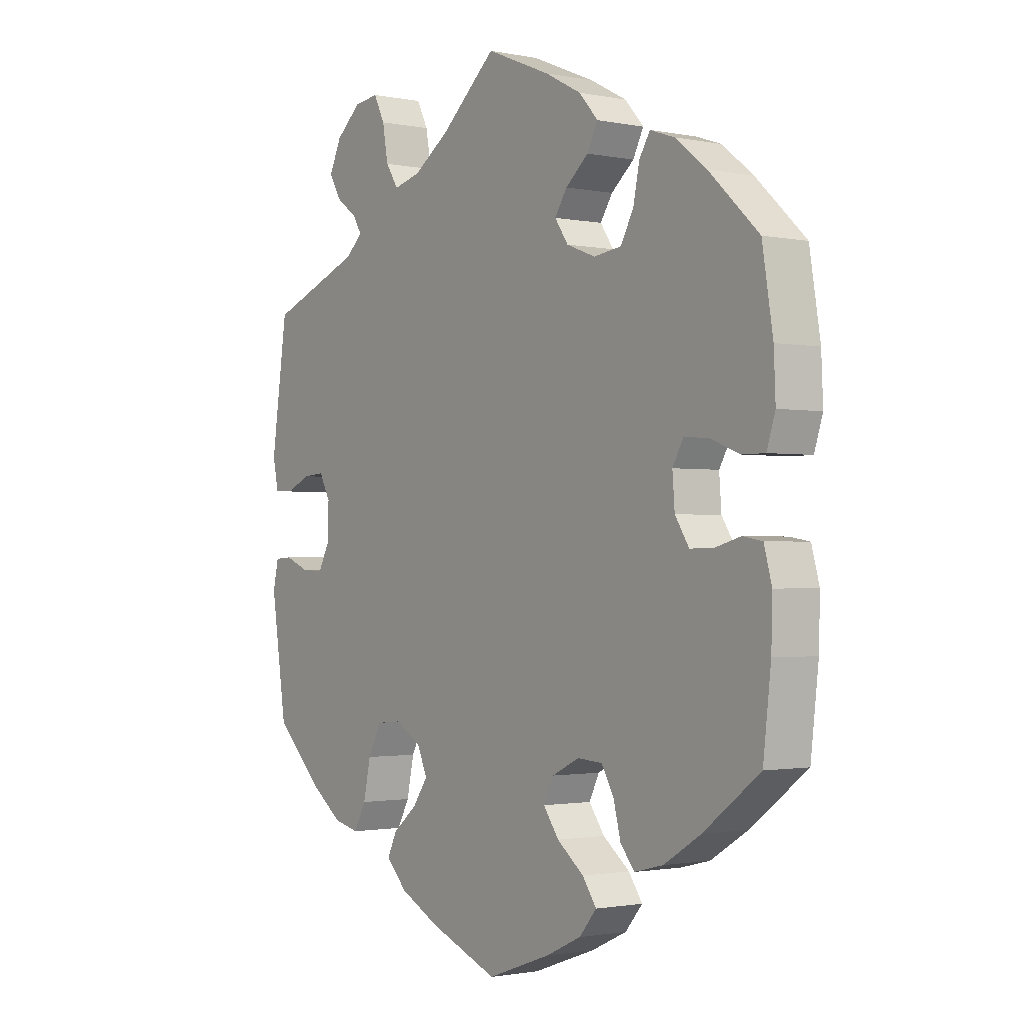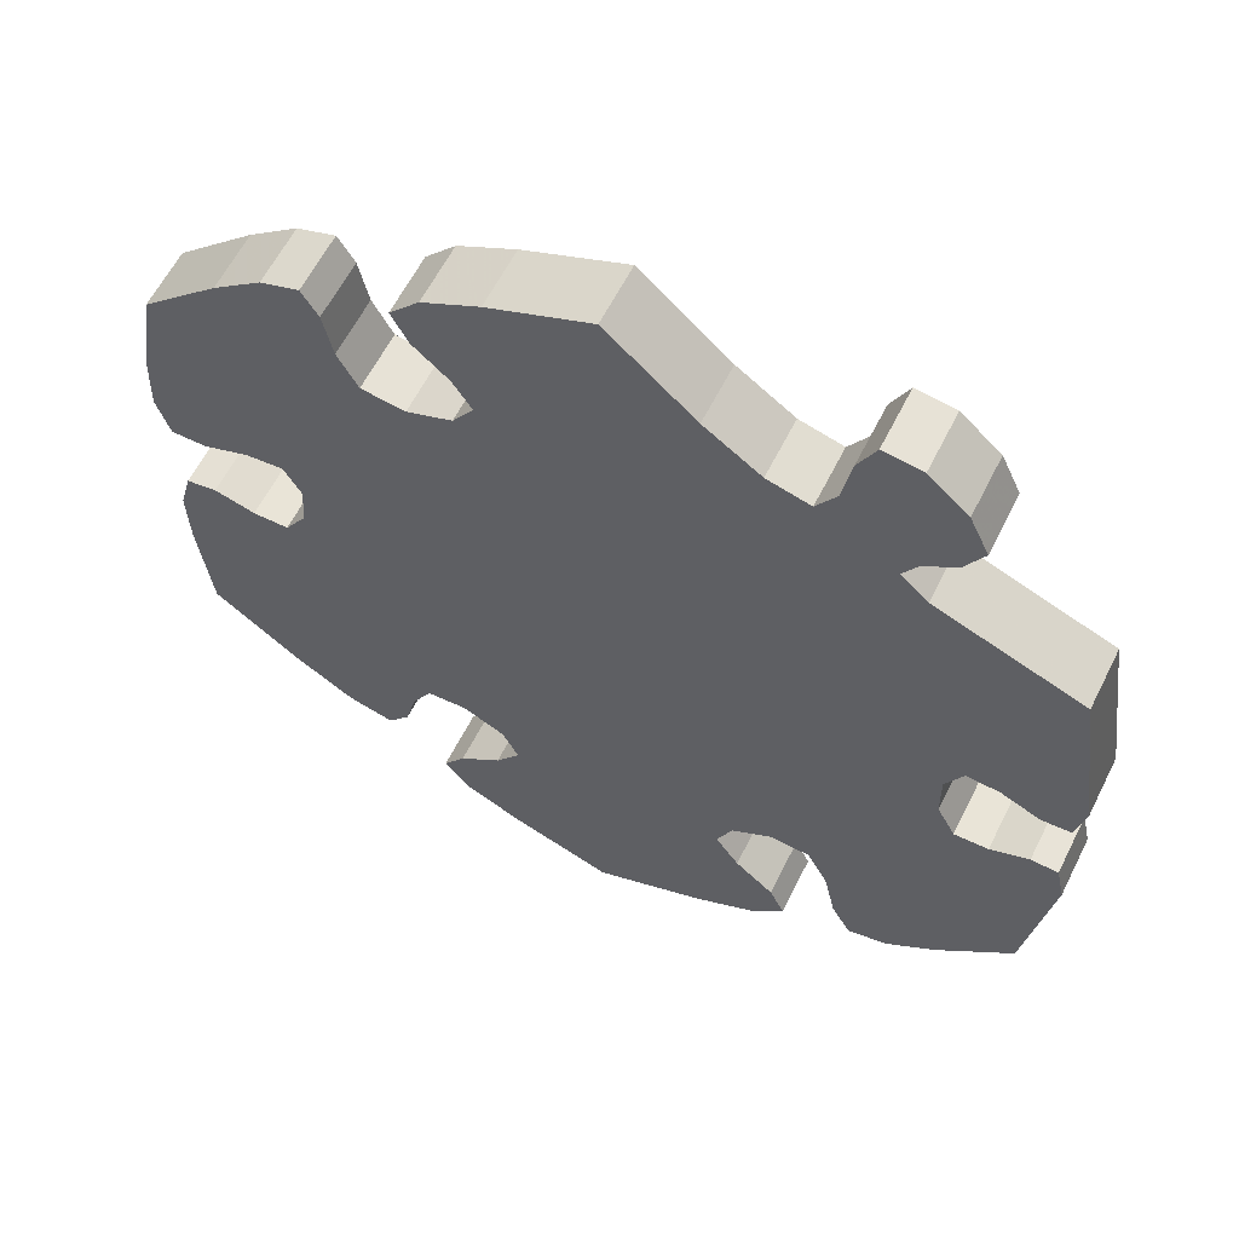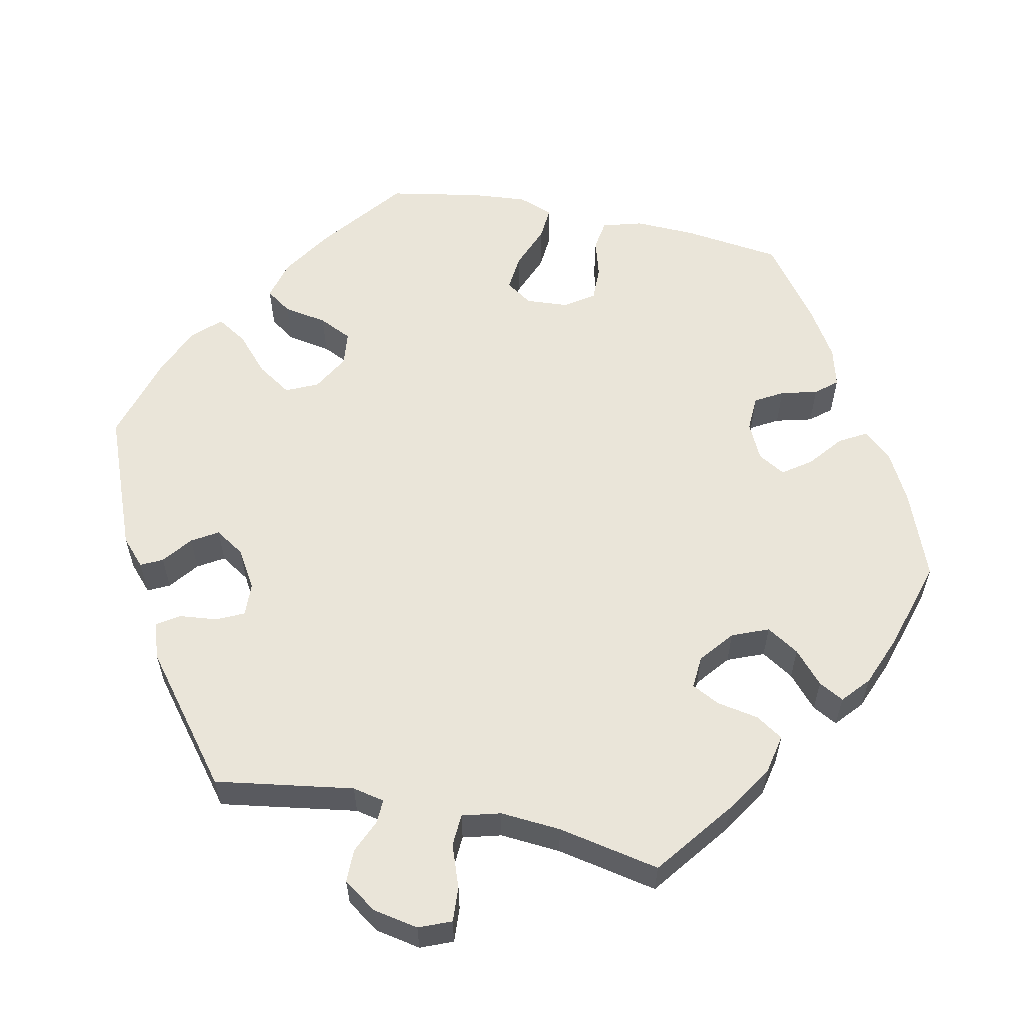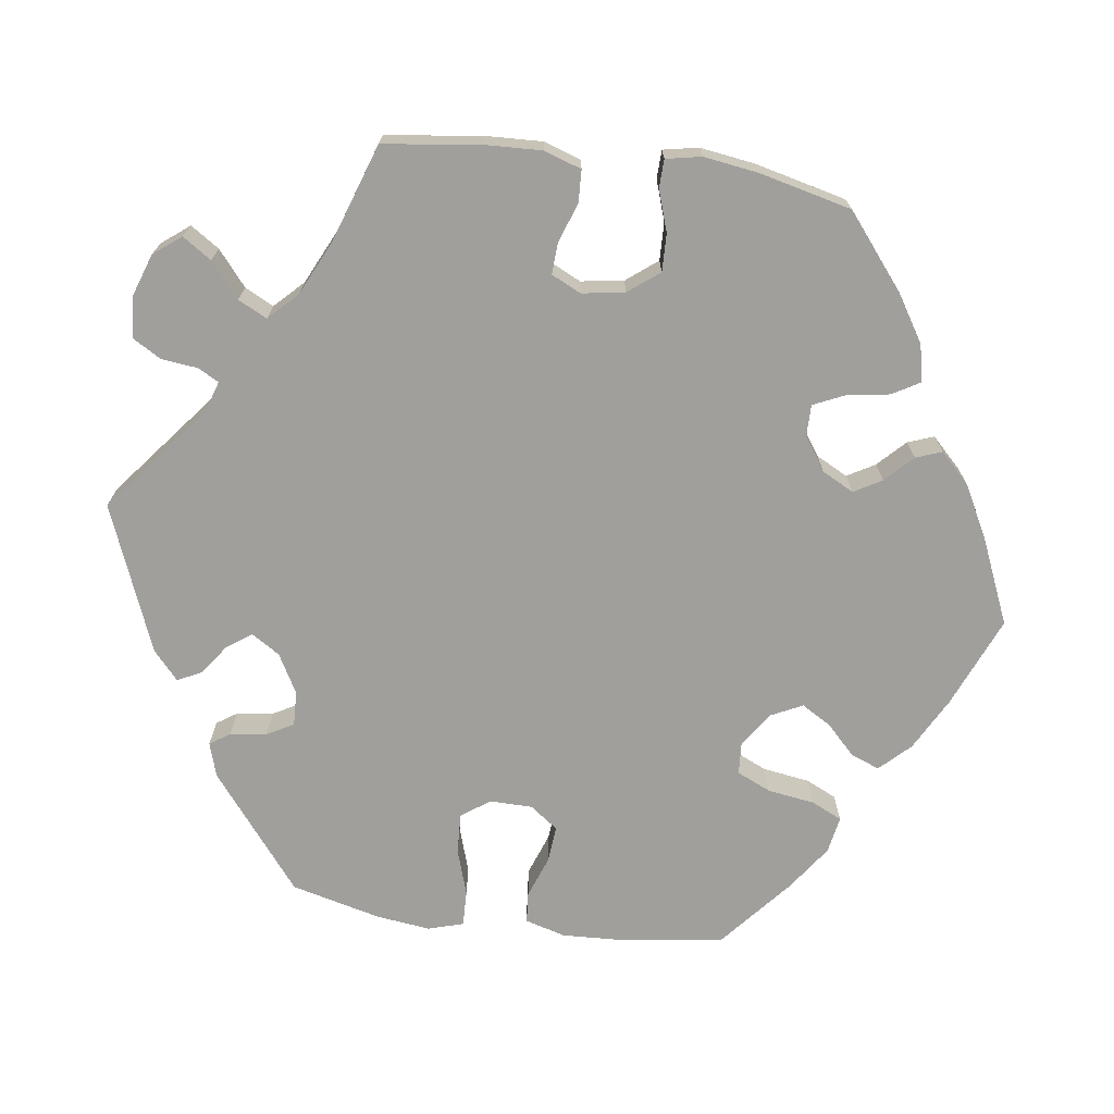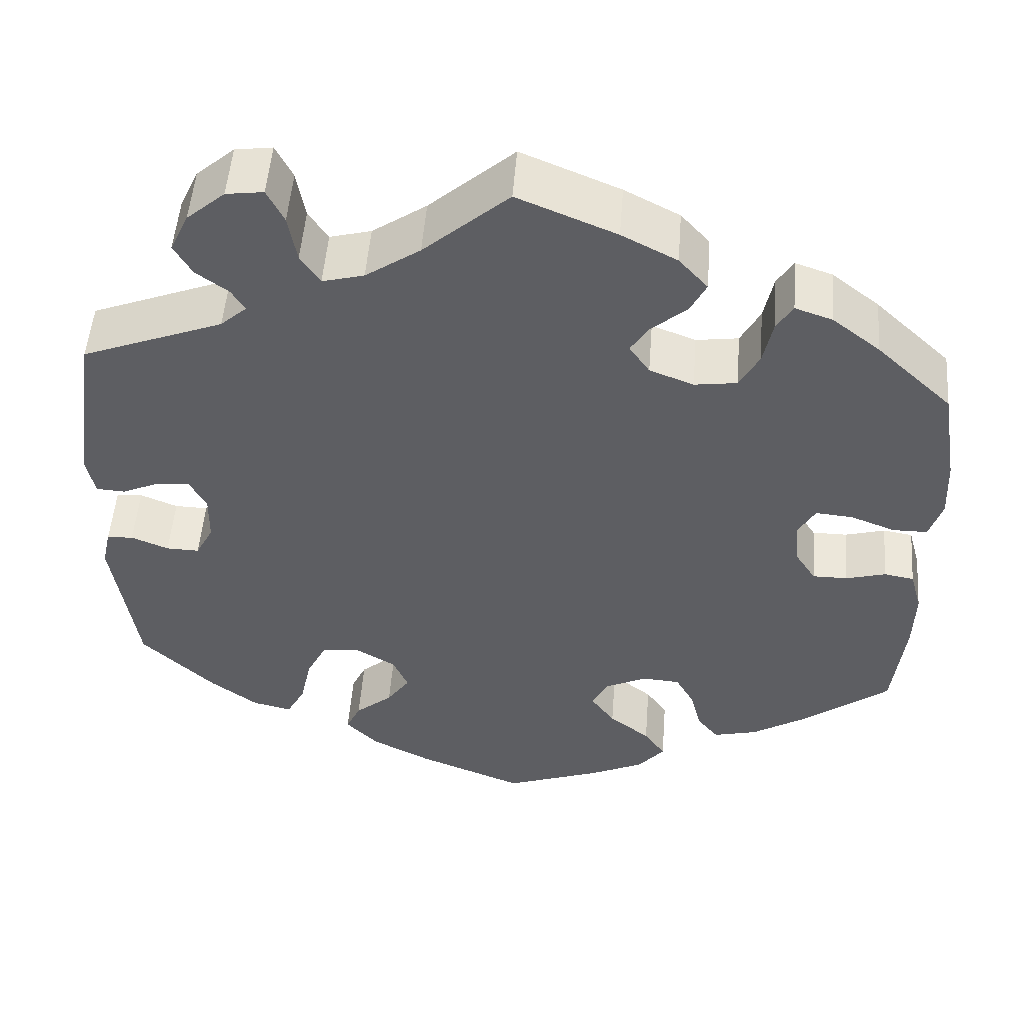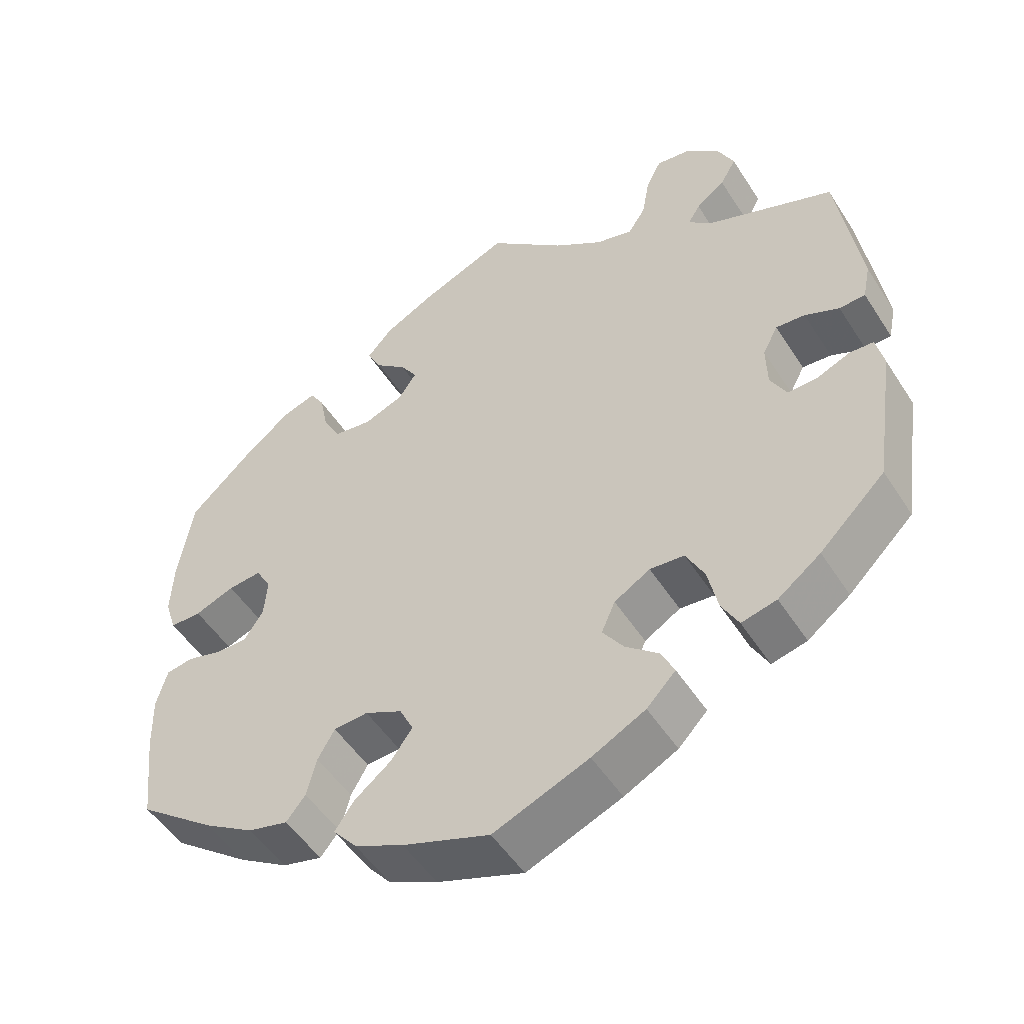
<metadata>
{"format":"obj","ext":"obj","renderer":"f3d","projection":"perspective","resolution":1024,"background":"white","views":[{"elev":-1.4,"azim":53.7,"up":"+Z"},{"elev":61.0,"azim":-153.4,"up":"+Z"},{"elev":58.1,"azim":-18.2,"up":"+Y"},{"elev":-71.2,"azim":22.1,"up":"+Y"},{"elev":51.2,"azim":4.4,"up":"+Z"},{"elev":-50.9,"azim":-148.3,"up":"+Z"}]}
</metadata>
<code>
v -0.334 0.07 0.354
v -0.303 0.07 0.382
v -0.319 0.07 0.408
v -0.357 0.07 0.436
v -0.378 0.07 0.473
v -0.356 0.07 0.52
v -0.311 0.07 0.559
v -0.267 0.07 0.565
v -0.247 0.07 0.525
v -0.237 0.07 0.468
v -0.214 0.07 0.433
v -0.165 0.07 0.446
v -0.101 0.07 0.49
v -0.001 0.07 0.578
v 0.115 0.07 0.53
v 0.18 0.07 0.496
v 0.214 0.07 0.458
v 0.195 0.07 0.421
v 0.154 0.07 0.386
v 0.132 0.07 0.352
v 0.156 0.07 0.317
v 0.208 0.07 0.297
v 0.258 0.07 0.304
v 0.281 0.07 0.347
v 0.292 0.07 0.401
v 0.311 0.07 0.432
v 0.355 0.07 0.417
v 0.411 0.07 0.373
v 0.5 0.07 0.289
v 0.519 0.07 0.171
v 0.522 0.07 0.1
v 0.507 0.07 0.053
v 0.466 0.07 0.053
v 0.414 0.07 0.073
v 0.37 0.07 0.077
v 0.35 0.07 0.042
v 0.354 0.07 -0.01
v 0.379 0.07 -0.049
v 0.42 0.07 -0.049
v 0.467 0.07 -0.036
v 0.502 0.07 -0.042
v 0.516 0.07 -0.093
v 0.514 0.07 -0.167
v 0.5 0.07 -0.289
v 0.399 0.07 -0.366
v 0.333 0.07 -0.407
v 0.281 0.07 -0.42
v 0.256 0.07 -0.389
v 0.243 0.07 -0.338
v 0.221 0.07 -0.299
v 0.176 0.07 -0.296
v 0.127 0.07 -0.32
v 0.109 0.07 -0.357
v 0.137 0.07 -0.396
v 0.185 0.07 -0.434
v 0.21 0.07 -0.47
v 0.179 0.07 -0.507
v 0.115 0.07 -0.537
v 0.001 0.07 -0.578
v -0.124 0.07 -0.528
v -0.194 0.07 -0.492
v -0.232 0.07 -0.453
v -0.215 0.07 -0.417
v -0.171 0.07 -0.38
v -0.144 0.07 -0.341
v -0.162 0.07 -0.3
v -0.209 0.07 -0.272
v -0.254 0.07 -0.276
v -0.278 0.07 -0.323
v -0.291 0.07 -0.384
v -0.313 0.07 -0.425
v -0.359 0.07 -0.414
v -0.415 0.07 -0.372
v -0.501 0.07 -0.289
v -0.529 0.07 -0.102
v -0.519 0.07 -0.057
v -0.488 0.07 -0.055
v -0.444 0.07 -0.073
v -0.405 0.07 -0.074
v -0.384 0.07 -0.034
v -0.383 0.07 0.023
v -0.403 0.07 0.061
v -0.441 0.07 0.058
v -0.486 0.07 0.038
v -0.52 0.07 0.04
v -0.53 0.07 0.088
v -0.501 0.07 0.289
v -0.334 0 0.354
v -0.303 0 0.382
v -0.319 0 0.408
v -0.357 0 0.436
v -0.378 0 0.473
v -0.356 0 0.52
v -0.311 0 0.559
v -0.267 0 0.565
v -0.247 0 0.525
v -0.237 0 0.468
v -0.214 0 0.433
v -0.165 0 0.446
v -0.101 0 0.49
v -0.001 0 0.578
v 0.115 0 0.53
v 0.18 0 0.496
v 0.214 0 0.458
v 0.195 0 0.421
v 0.154 0 0.386
v 0.132 0 0.352
v 0.156 0 0.317
v 0.208 0 0.297
v 0.258 0 0.304
v 0.281 0 0.347
v 0.292 0 0.401
v 0.311 0 0.432
v 0.355 0 0.417
v 0.411 0 0.373
v 0.5 0 0.289
v 0.519 0 0.171
v 0.522 0 0.1
v 0.507 0 0.053
v 0.466 0 0.053
v 0.414 0 0.073
v 0.37 0 0.077
v 0.35 0 0.042
v 0.354 0 -0.01
v 0.379 0 -0.049
v 0.42 0 -0.049
v 0.467 0 -0.036
v 0.502 0 -0.042
v 0.516 0 -0.093
v 0.514 0 -0.167
v 0.5 0 -0.289
v 0.399 0 -0.366
v 0.333 0 -0.407
v 0.281 0 -0.42
v 0.256 0 -0.389
v 0.243 0 -0.338
v 0.221 0 -0.299
v 0.176 0 -0.296
v 0.127 0 -0.32
v 0.109 0 -0.357
v 0.137 0 -0.396
v 0.185 0 -0.434
v 0.21 0 -0.47
v 0.179 0 -0.507
v 0.115 0 -0.537
v 0.001 0 -0.578
v -0.124 0 -0.528
v -0.194 0 -0.492
v -0.232 0 -0.453
v -0.215 0 -0.417
v -0.171 0 -0.38
v -0.144 0 -0.341
v -0.162 0 -0.3
v -0.209 0 -0.272
v -0.254 0 -0.276
v -0.278 0 -0.323
v -0.291 0 -0.384
v -0.313 0 -0.425
v -0.359 0 -0.414
v -0.415 0 -0.372
v -0.501 0 -0.289
v -0.529 0 -0.102
v -0.519 0 -0.057
v -0.488 0 -0.055
v -0.444 0 -0.073
v -0.405 0 -0.074
v -0.384 0 -0.034
v -0.383 0 0.023
v -0.403 0 0.061
v -0.441 0 0.058
v -0.486 0 0.038
v -0.52 0 0.04
v -0.53 0 0.088
v -0.501 0 0.289
f 86 87 1
f 83 84 85 86
f 82 83 86 1
f 81 82 1 2
f 80 81 2
f 75 76 77 78
f 75 78 79
f 74 75 79
f 73 74 79 80
f 69 70 71 72
f 68 69 72 73
f 61 62 63 64
f 61 64 65
f 60 61 65
f 59 60 65
f 58 59 65 66
f 54 55 56 57
f 53 54 57 58
f 46 47 48 49
f 46 49 50
f 45 46 50
f 44 45 50
f 43 44 50 51
f 39 40 41 42
f 38 39 42 43
f 31 32 33 34
f 31 34 35
f 30 31 35
f 29 30 35
f 28 29 35
f 27 28 35 36
f 24 25 26 27
f 23 24 27 36
f 16 17 18 19
f 16 19 20
f 13 14 15 16
f 12 13 16 20
f 11 12 20 21
f 7 8 9 10
f 7 10 11
f 6 7 11
f 3 4 5 6
f 2 3 6 11
f 68 73 80 2
f 53 58 66
f 52 53 66 67
f 51 52 67
f 38 43 51 67
f 37 38 67 68
f 22 23 36 37
f 21 22 37 68
f 2 11 21 68
f 88 174 173
f 173 172 171 170
f 88 173 170 169
f 89 88 169 168
f 89 168 167
f 165 164 163 162
f 166 165 162
f 166 162 161
f 167 166 161 160
f 159 158 157 156
f 160 159 156 155
f 151 150 149 148
f 152 151 148
f 152 148 147
f 152 147 146
f 153 152 146 145
f 144 143 142 141
f 145 144 141 140
f 136 135 134 133
f 137 136 133
f 137 133 132
f 137 132 131
f 138 137 131 130
f 129 128 127 126
f 130 129 126 125
f 121 120 119 118
f 122 121 118
f 122 118 117
f 122 117 116
f 122 116 115
f 123 122 115 114
f 114 113 112 111
f 123 114 111 110
f 106 105 104 103
f 107 106 103
f 103 102 101 100
f 107 103 100 99
f 108 107 99 98
f 97 96 95 94
f 98 97 94
f 98 94 93
f 93 92 91 90
f 98 93 90 89
f 89 167 160 155
f 153 145 140
f 154 153 140 139
f 154 139 138
f 154 138 130 125
f 155 154 125 124
f 124 123 110 109
f 155 124 109 108
f 155 108 98 89
f 1 88 89 2
f 2 89 90 3
f 3 90 91 4
f 4 91 92 5
f 5 92 93 6
f 6 93 94 7
f 7 94 95 8
f 8 95 96 9
f 9 96 97 10
f 10 97 98 11
f 11 98 99 12
f 12 99 100 13
f 13 100 101 14
f 14 101 102 15
f 15 102 103 16
f 16 103 104 17
f 17 104 105 18
f 18 105 106 19
f 19 106 107 20
f 20 107 108 21
f 21 108 109 22
f 22 109 110 23
f 23 110 111 24
f 24 111 112 25
f 25 112 113 26
f 26 113 114 27
f 27 114 115 28
f 28 115 116 29
f 29 116 117 30
f 30 117 118 31
f 31 118 119 32
f 32 119 120 33
f 33 120 121 34
f 34 121 122 35
f 35 122 123 36
f 36 123 124 37
f 37 124 125 38
f 38 125 126 39
f 39 126 127 40
f 40 127 128 41
f 41 128 129 42
f 42 129 130 43
f 43 130 131 44
f 44 131 132 45
f 45 132 133 46
f 46 133 134 47
f 47 134 135 48
f 48 135 136 49
f 49 136 137 50
f 50 137 138 51
f 51 138 139 52
f 52 139 140 53
f 53 140 141 54
f 54 141 142 55
f 55 142 143 56
f 56 143 144 57
f 57 144 145 58
f 58 145 146 59
f 59 146 147 60
f 60 147 148 61
f 61 148 149 62
f 62 149 150 63
f 63 150 151 64
f 64 151 152 65
f 65 152 153 66
f 66 153 154 67
f 67 154 155 68
f 68 155 156 69
f 69 156 157 70
f 70 157 158 71
f 71 158 159 72
f 72 159 160 73
f 73 160 161 74
f 74 161 162 75
f 75 162 163 76
f 76 163 164 77
f 77 164 165 78
f 78 165 166 79
f 79 166 167 80
f 80 167 168 81
f 81 168 169 82
f 82 169 170 83
f 83 170 171 84
f 84 171 172 85
f 85 172 173 86
f 86 173 174 87
f 87 174 88 1

</code>
